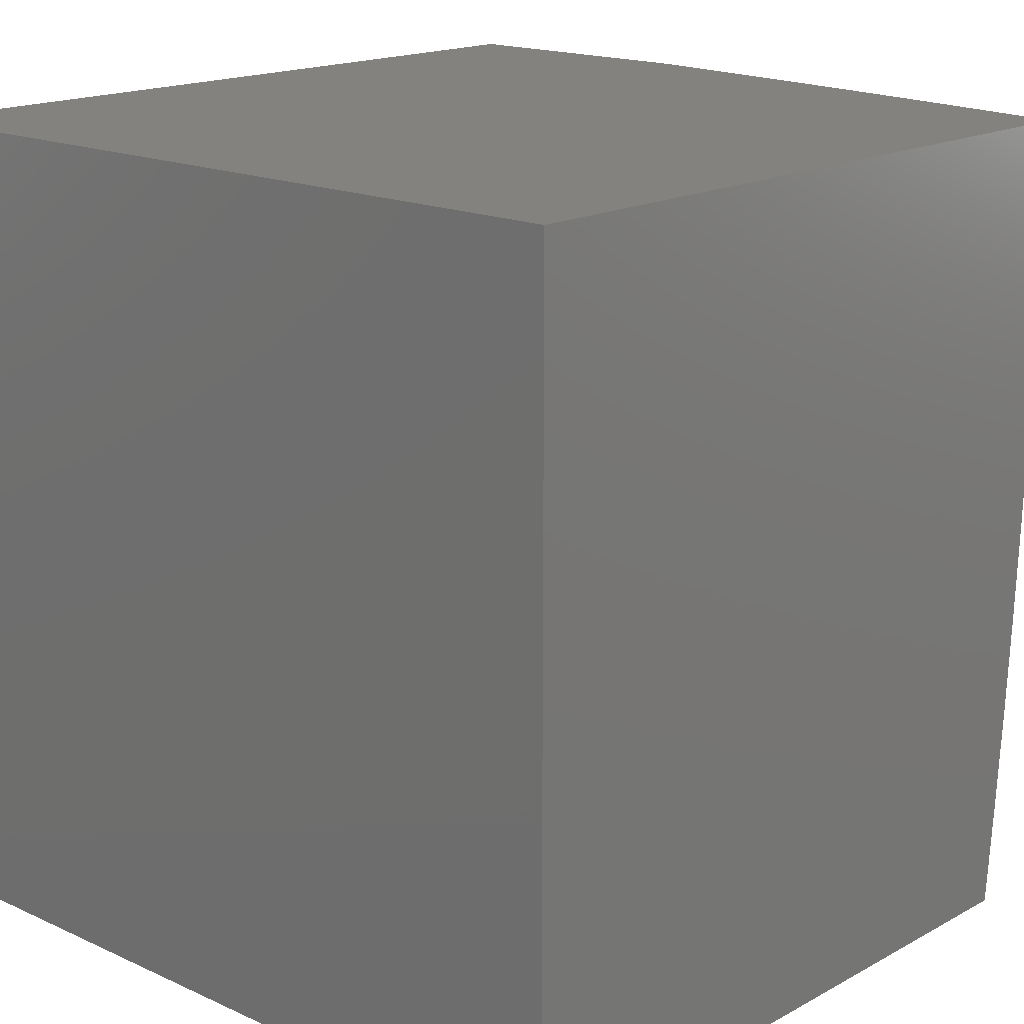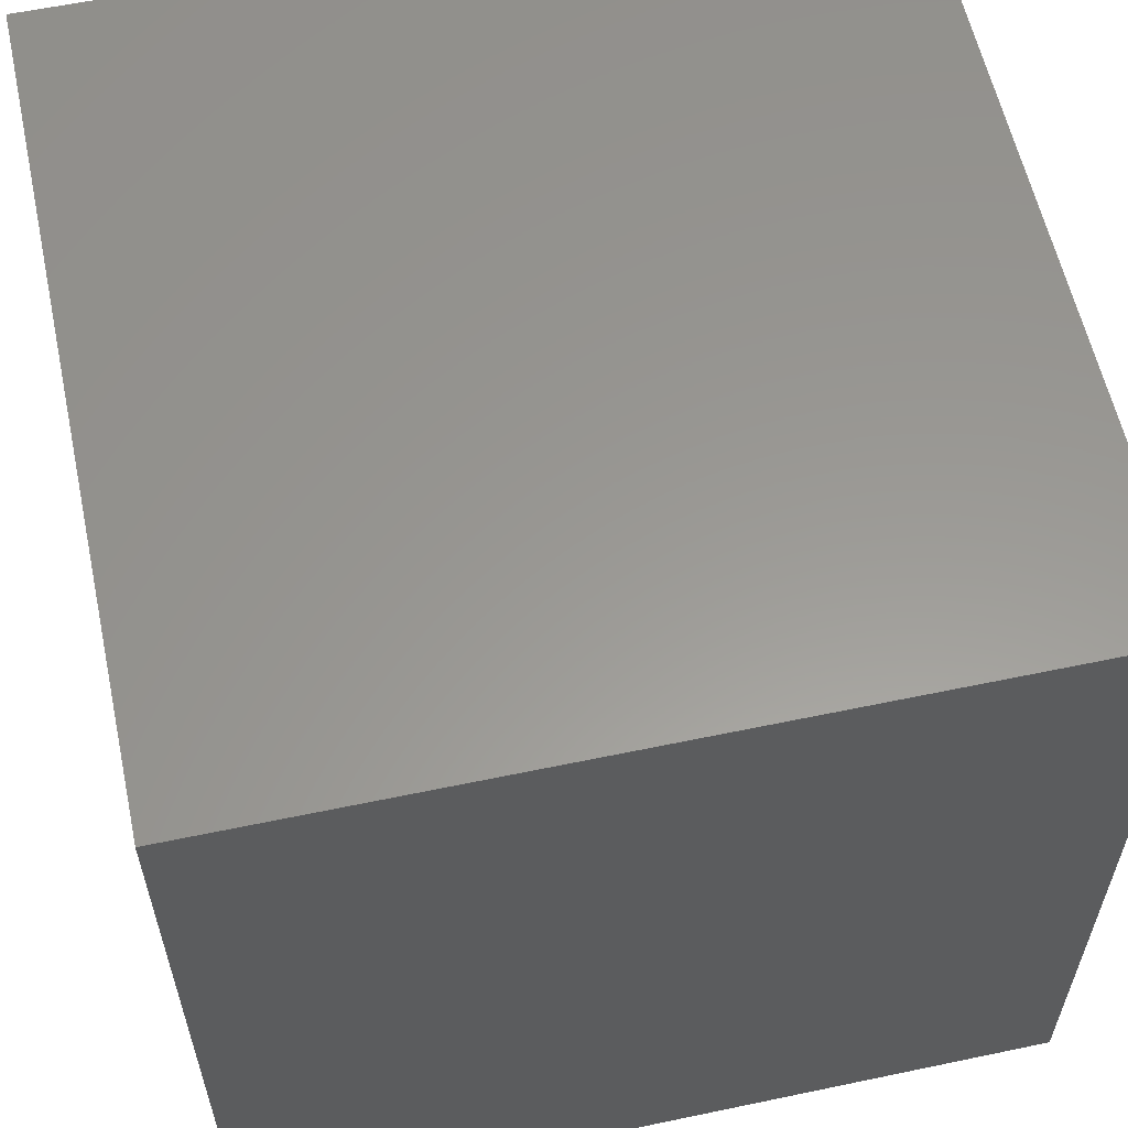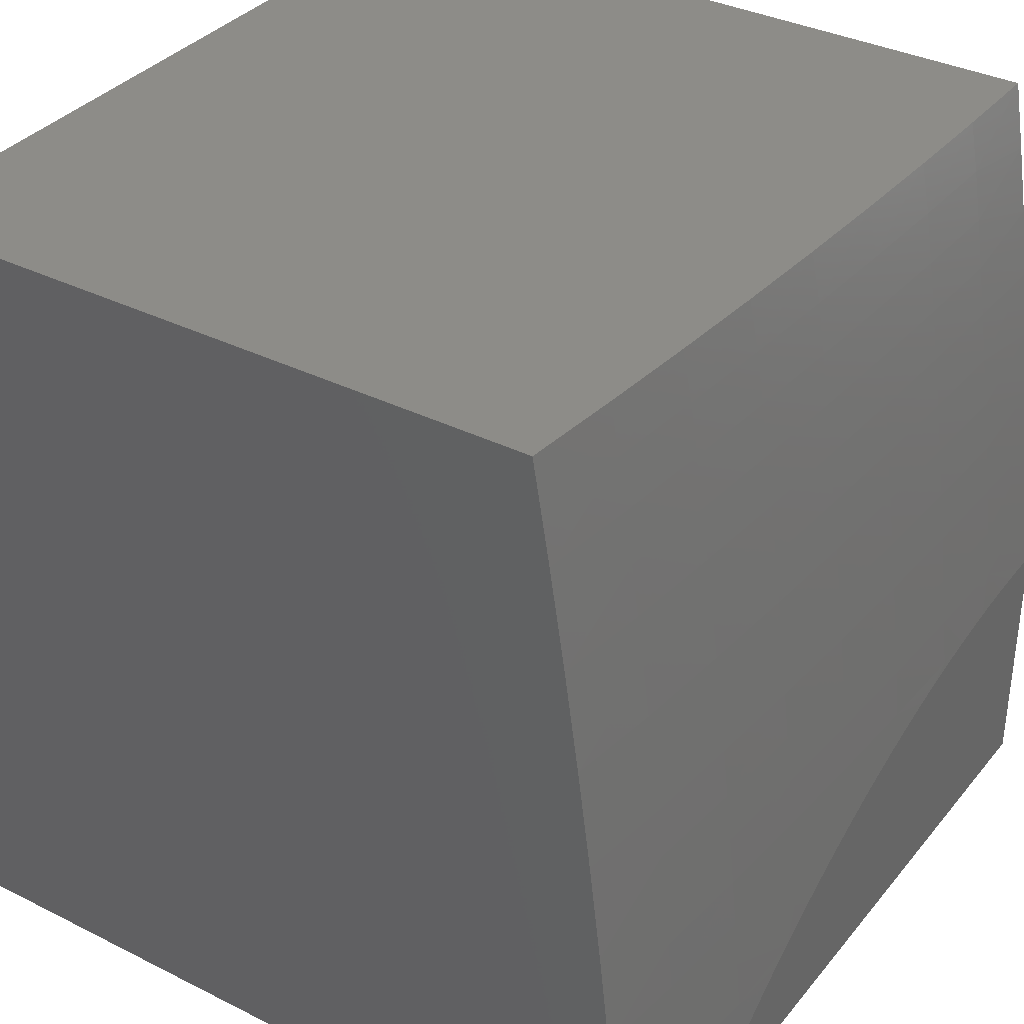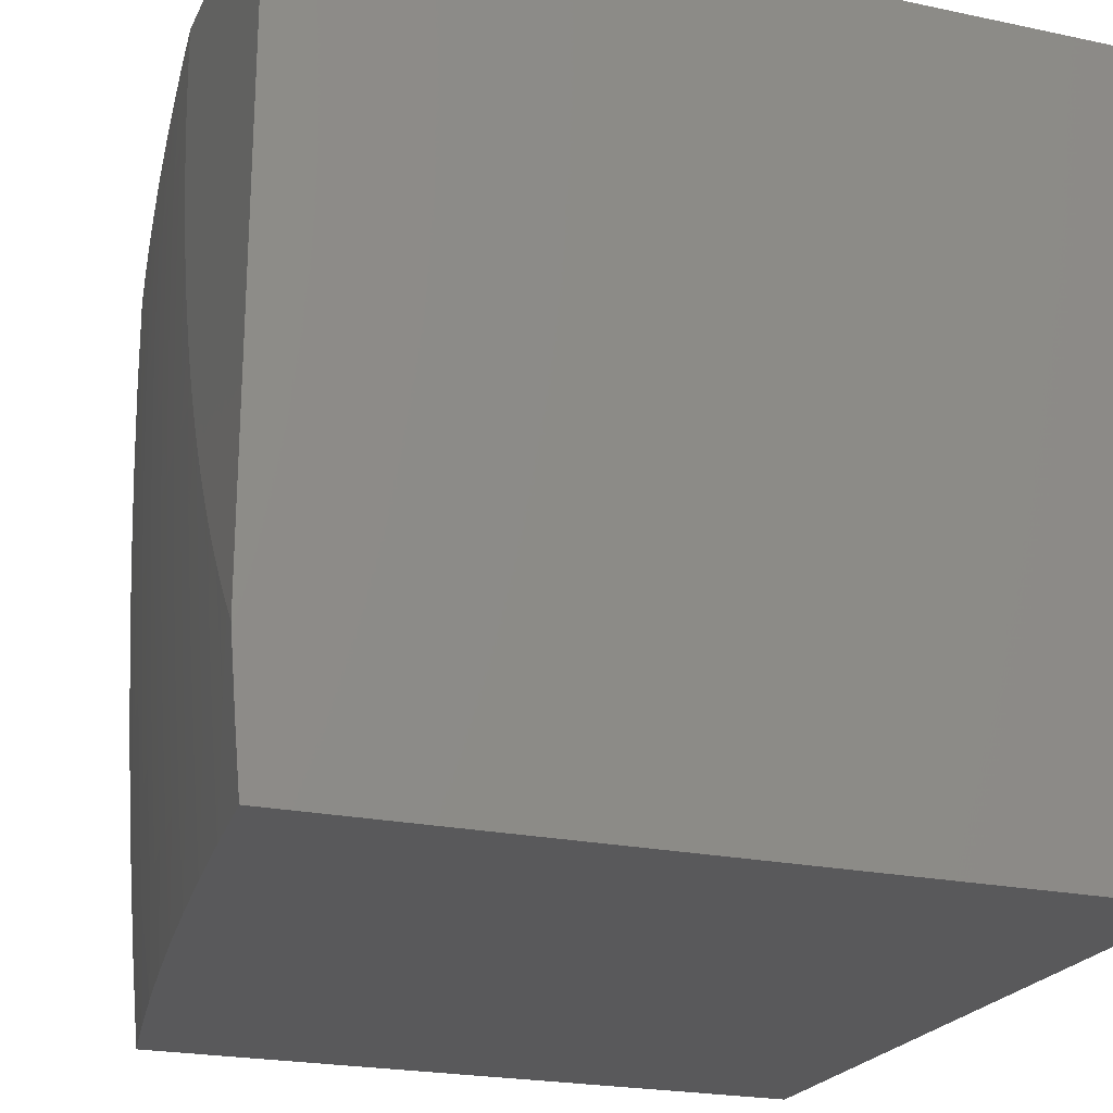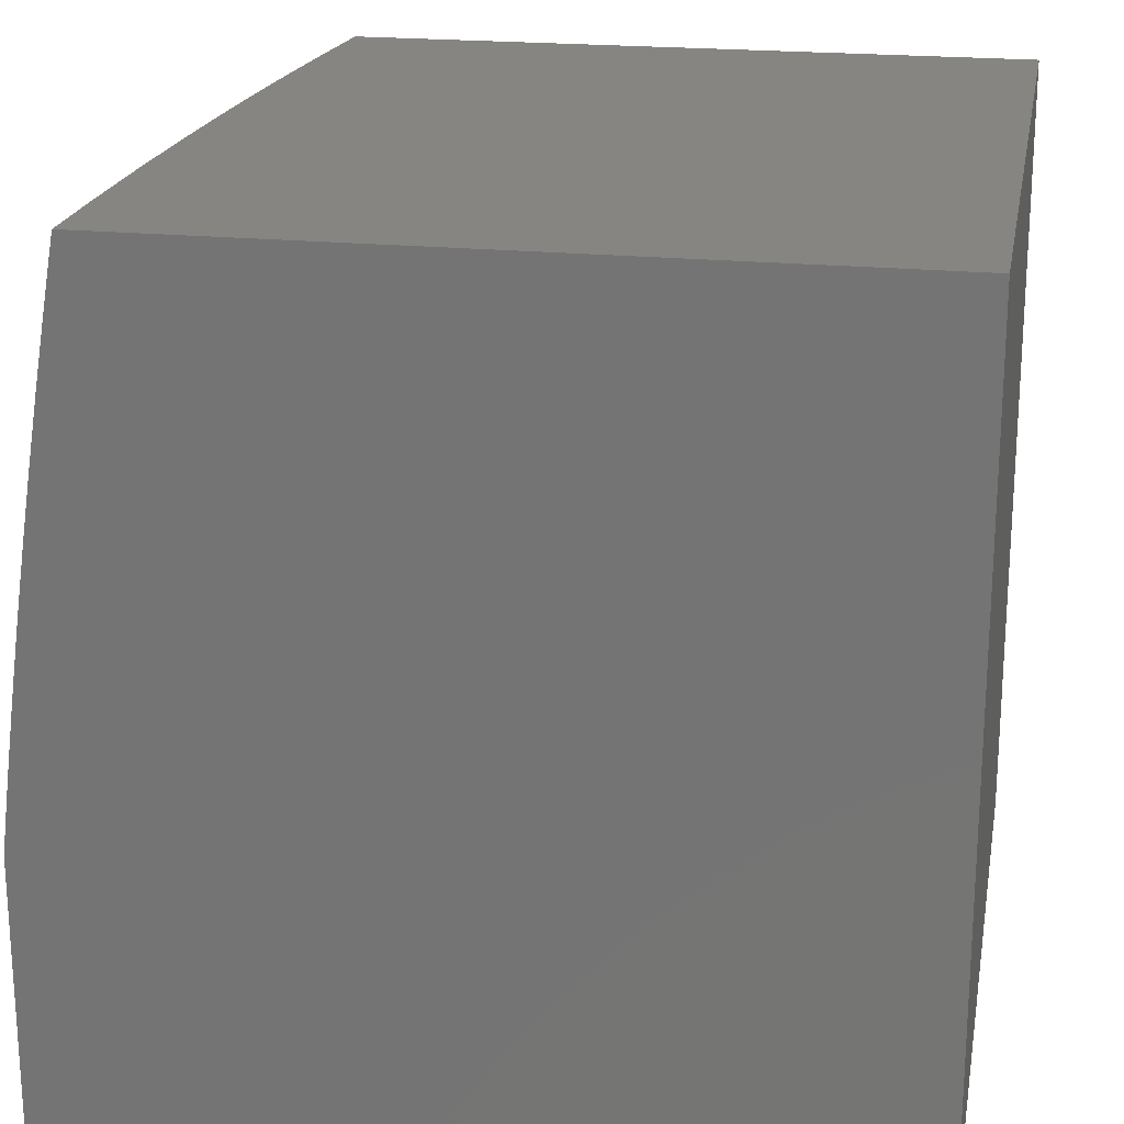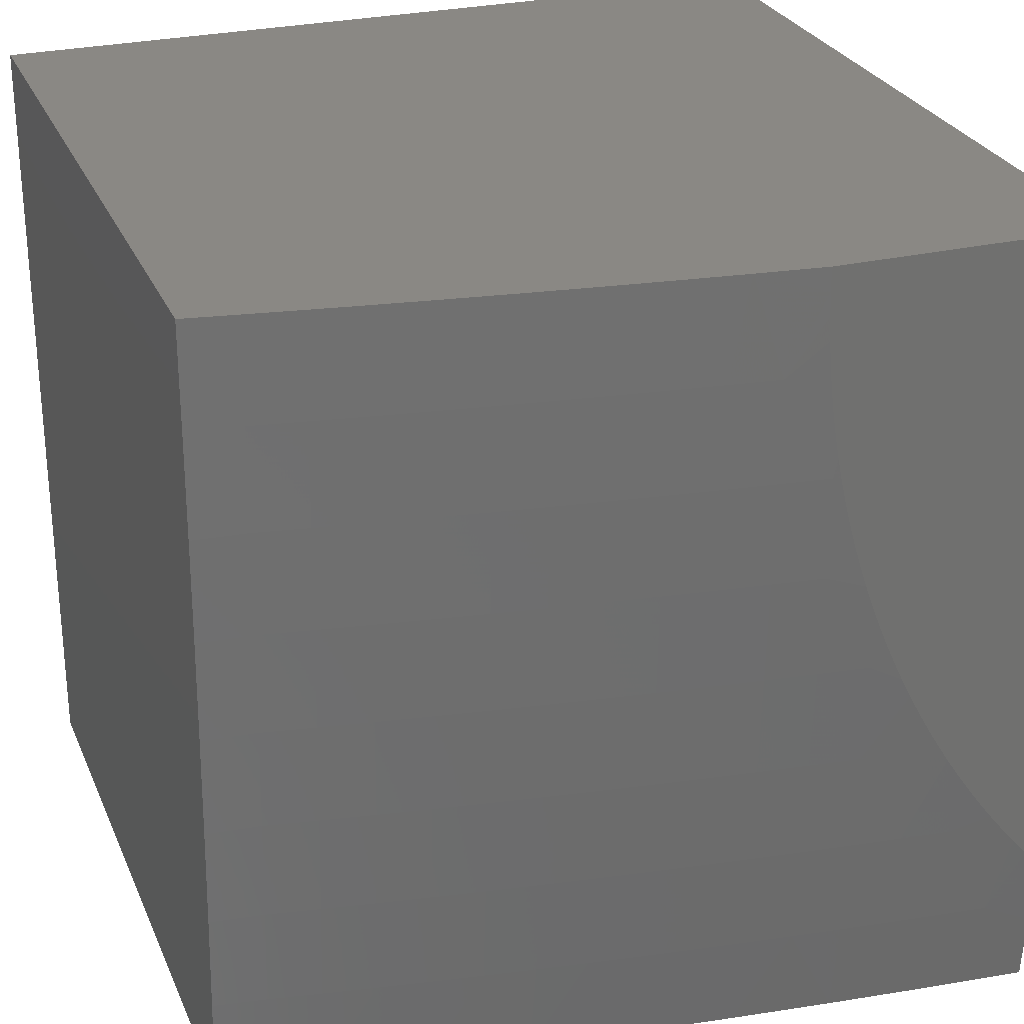
<metadata>
{"format":"stl","ext":"stl","renderer":"f3d","projection":"perspective","resolution":1024,"background":"white","views":[{"elev":16.9,"azim":-47.5,"up":"+Y"},{"elev":59.1,"azim":-102.2,"up":"+Y"},{"elev":35.3,"azim":33.6,"up":"+Z"},{"elev":-22.3,"azim":159.8,"up":"+Y"},{"elev":20.9,"azim":-169.8,"up":"+Z"},{"elev":27.4,"azim":70.2,"up":"+Y"}]}
</metadata>
<code>
# stl→obj: 149 verts, 294 faces
v 10.97 -1 1.126
v 10.98 -1 1
v 10.99 -0.8832 1.062
v 10.99 -0.9135 1
v 11 -0.827 1
v 11 -0.8059 1.019
v 11 -0.7844 1.038
v 11 -0.7624 1.056
v 11 -0.7401 1.073
v 10.99 -0.7541 1.124
v 10.98 -0.8827 1.124
v 10.99 -0.7538 1.186
v 10.98 -0.8822 1.186
v 10.98 -0.7534 1.248
v 10.97 -0.8817 1.248
v 10.97 -0.753 1.31
v 10.96 -0.8812 1.31
v 10.97 -0.7526 1.373
v 10.96 -0.8806 1.373
v 10.96 -0.7522 1.435
v 10.95 -0.88 1.435
v 10.95 -0.7517 1.498
v 10.94 -0.8794 1.498
v 10.94 -0.7512 1.56
v 10.93 -0.8787 1.56
v 10.94 -0.7507 1.623
v 10.93 -0.878 1.623
v 10.93 -0.7502 1.686
v 10.92 -0.8773 1.686
v 10.92 -0.7496 1.748
v 10.91 -0.8766 1.748
v 10.91 -0.749 1.811
v 10.9 -0.8758 1.811
v 10.9 -0.7484 1.874
v 10.89 -0.875 1.874
v 10.89 -0.7478 1.937
v 10.88 -0.8742 1.937
v 10.88 -0.7505 2
v 10.87 -0.8753 2
v 11 -0.7174 1.09
v 11 -0.6943 1.107
v 11 -0.6708 1.123
v 11 -0.647 1.138
v 11 -0.6276 1.186
v 11 -0.6228 1.153
v 11 -0.5983 1.168
v 11 -0.5735 1.181
v 11 -0.5483 1.195
v 10.99 -0.6273 1.248
v 11 -0.5228 1.207
v 11 -0.5008 1.248
v 11 -0.4969 1.219
v 11 -0.4709 1.231
v 11 -0.4445 1.242
v 11 -0.418 1.252
v 10.99 -0.5005 1.31
v 11 -0.3912 1.262
v 11 -0.3745 1.31
v 11 -0.3642 1.27
v 11 -0.337 1.279
v 11 -0.3096 1.287
v 11 -0.2821 1.294
v 11 -0.2491 1.31
v 11 -0.2543 1.3
v 11 -0.2264 1.306
v 11 -0.1984 1.311
v 10.99 -0.249 1.373
v 10.99 -0.3743 1.373
v 10.98 -0.5001 1.373
v 10.98 -0.6269 1.31
v 10.98 -0.6265 1.373
v 11 -0.1702 1.315
v 10.99 -0.1242 1.373
v 10.99 -0.1241 1.435
v 10.99 0 1.412
v 10.98 0 1.496
v 11 -0.142 1.319
v 11 -0.1137 1.322
v 11 -0.08532 1.324
v 11 -0.05691 1.326
v 11 -0.02847 1.327
v 11 0 1.327
v 10.97 0 1.58
v 10.97 -0.1239 1.56
v 10.98 -0.124 1.498
v 10.98 -0.2488 1.435
v 10.96 -0.1238 1.623
v 10.96 0 1.664
v 10.95 -0.1237 1.686
v 10.94 0 1.748
v 10.94 -0.1236 1.748
v 10.93 -0.1235 1.811
v 10.94 -0.2478 1.748
v 10.93 -0.2476 1.811
v 10.94 -0.3726 1.748
v 10.93 -0.3723 1.811
v 10.93 -0.4978 1.748
v 10.92 -0.4974 1.811
v 10.93 -0.6236 1.748
v 10.92 -0.6231 1.811
v 10.93 0 1.832
v 10.92 -0.1234 1.874
v 10.92 -0.2474 1.874
v 10.92 -0.3719 1.874
v 10.91 -0.497 1.874
v 10.91 -0.6225 1.874
v 10.92 0 1.916
v 10.91 -0.1233 1.937
v 10.91 -0.2472 1.937
v 10.91 -0.3716 1.937
v 10.9 -0.4965 1.937
v 10.9 -0.6219 1.937
v 10.9 0 2
v 10.9 -0.1252 2
v 10.9 -0.2504 2
v 10.9 -0.3755 2
v 10.89 -0.5006 2
v 10.89 -0.6256 2
v 10.86 -1 2
v 10.88 -1 1.876
v 10.9 -1 1.751
v 10.91 -1 1.626
v 10.93 -1 1.501
v 10.95 -1 1.376
v 10.96 -1 1.251
v 10.97 -0.6261 1.435
v 10.98 -0.4998 1.435
v 10.98 -0.374 1.435
v 10.96 -0.6256 1.498
v 10.97 -0.4994 1.498
v 10.97 -0.3738 1.498
v 10.98 -0.2486 1.498
v 10.95 -0.6251 1.56
v 10.96 -0.4991 1.56
v 10.96 -0.3735 1.56
v 10.97 -0.2484 1.56
v 10.94 -0.6247 1.623
v 10.95 -0.4987 1.623
v 10.96 -0.3732 1.623
v 10.96 -0.2482 1.623
v 10.94 -0.6241 1.686
v 10.94 -0.4983 1.686
v 10.95 -0.3729 1.686
v 10.95 -0.248 1.686
v 10 0 2
v 10 0 1
v 11 0 1
v 10 -1 1
v 10 -1 2
f 1 2 3
f 3 2 4
f 3 4 5
f 5 6 3
f 3 6 7
f 3 7 8
f 8 9 3
f 3 9 10
f 3 10 11
f 11 10 12
f 11 12 13
f 13 12 14
f 13 14 15
f 15 14 16
f 15 16 17
f 17 16 18
f 17 18 19
f 19 18 20
f 19 20 21
f 21 20 22
f 21 22 23
f 23 22 24
f 23 24 25
f 25 24 26
f 25 26 27
f 27 26 28
f 27 28 29
f 29 28 30
f 29 30 31
f 31 30 32
f 31 32 33
f 33 32 34
f 33 34 35
f 35 34 36
f 35 36 37
f 37 36 38
f 37 38 39
f 9 40 10
f 10 40 41
f 10 41 42
f 42 43 10
f 10 43 12
f 12 43 44
f 44 43 45
f 44 45 46
f 46 47 44
f 44 47 48
f 44 48 49
f 49 48 50
f 49 50 51
f 51 50 52
f 51 52 53
f 53 54 51
f 51 54 55
f 51 55 56
f 56 55 57
f 56 57 58
f 58 57 59
f 58 59 60
f 60 61 58
f 58 61 62
f 58 62 63
f 63 62 64
f 63 64 65
f 65 66 63
f 63 66 67
f 63 67 58
f 58 67 68
f 58 68 56
f 56 68 69
f 56 69 70
f 70 69 71
f 70 71 16
f 16 71 18
f 66 72 67
f 67 72 73
f 67 73 74
f 74 73 75
f 74 75 76
f 72 77 73
f 73 77 78
f 73 78 79
f 79 80 73
f 73 80 81
f 73 81 75
f 75 81 82
f 83 84 76
f 76 84 85
f 76 85 74
f 74 85 86
f 74 86 67
f 67 86 68
f 84 83 87
f 87 83 88
f 87 88 89
f 89 88 90
f 89 90 91
f 91 90 92
f 91 92 93
f 93 92 94
f 93 94 95
f 95 94 96
f 95 96 97
f 97 96 98
f 97 98 99
f 99 98 100
f 99 100 30
f 30 100 32
f 90 101 92
f 92 101 102
f 92 102 94
f 94 102 103
f 94 103 96
f 96 103 104
f 96 104 98
f 98 104 105
f 98 105 100
f 100 105 106
f 100 106 32
f 32 106 34
f 101 107 102
f 102 107 108
f 102 108 103
f 103 108 109
f 103 109 104
f 104 109 110
f 104 110 105
f 105 110 111
f 105 111 106
f 106 111 112
f 106 112 34
f 34 112 36
f 107 113 108
f 108 113 114
f 108 114 109
f 109 114 115
f 109 115 110
f 110 115 116
f 110 116 111
f 111 116 117
f 111 117 112
f 112 117 118
f 112 118 36
f 36 118 38
f 39 119 37
f 37 119 120
f 37 120 35
f 35 120 33
f 120 121 33
f 33 121 31
f 31 121 29
f 29 121 122
f 29 122 27
f 27 122 25
f 122 123 25
f 25 123 23
f 23 123 21
f 21 123 124
f 21 124 19
f 19 124 17
f 124 125 17
f 17 125 15
f 15 125 13
f 13 125 1
f 13 1 11
f 11 1 3
f 70 16 14
f 44 49 12
f 12 49 14
f 20 18 126
f 126 18 71
f 126 71 127
f 127 71 69
f 127 69 128
f 128 69 68
f 128 68 86
f 22 20 129
f 129 20 126
f 129 126 130
f 130 126 127
f 130 127 131
f 131 127 128
f 131 128 132
f 132 128 86
f 132 86 85
f 24 22 133
f 133 22 129
f 133 129 134
f 134 129 130
f 134 130 135
f 135 130 131
f 135 131 136
f 136 131 132
f 136 132 84
f 84 132 85
f 26 24 137
f 137 24 133
f 137 133 138
f 138 133 134
f 138 134 139
f 139 134 135
f 139 135 140
f 140 135 136
f 140 136 87
f 87 136 84
f 99 30 28
f 28 26 141
f 141 26 137
f 141 137 142
f 142 137 138
f 142 138 143
f 143 138 139
f 143 139 144
f 144 139 140
f 144 140 89
f 89 140 87
f 56 70 49
f 49 70 14
f 51 56 49
f 97 99 141
f 141 99 28
f 97 141 142
f 95 97 142
f 95 142 143
f 93 95 143
f 93 143 144
f 91 93 144
f 91 144 89
f 113 107 145
f 145 107 101
f 145 101 90
f 90 88 145
f 145 88 83
f 145 83 146
f 146 83 76
f 146 76 75
f 75 82 146
f 146 82 147
f 82 81 147
f 147 81 80
f 147 80 79
f 79 78 147
f 147 78 77
f 147 77 72
f 72 66 147
f 147 66 65
f 147 65 64
f 64 62 147
f 147 62 61
f 147 61 60
f 60 59 147
f 147 59 57
f 147 57 55
f 55 54 147
f 147 54 53
f 147 53 52
f 52 50 147
f 147 50 48
f 147 48 47
f 47 46 147
f 147 46 45
f 147 45 43
f 43 42 147
f 147 42 41
f 147 41 40
f 40 9 147
f 147 9 8
f 147 8 7
f 7 6 147
f 147 6 5
f 4 148 5
f 5 148 146
f 5 146 147
f 4 2 148
f 119 39 149
f 149 39 38
f 149 38 118
f 118 117 149
f 149 117 145
f 145 117 116
f 145 116 115
f 115 114 145
f 145 114 113
f 2 1 148
f 148 1 125
f 148 125 124
f 124 123 148
f 148 123 122
f 148 122 149
f 149 122 121
f 149 121 120
f 120 119 149
f 145 146 149
f 149 146 148

</code>
